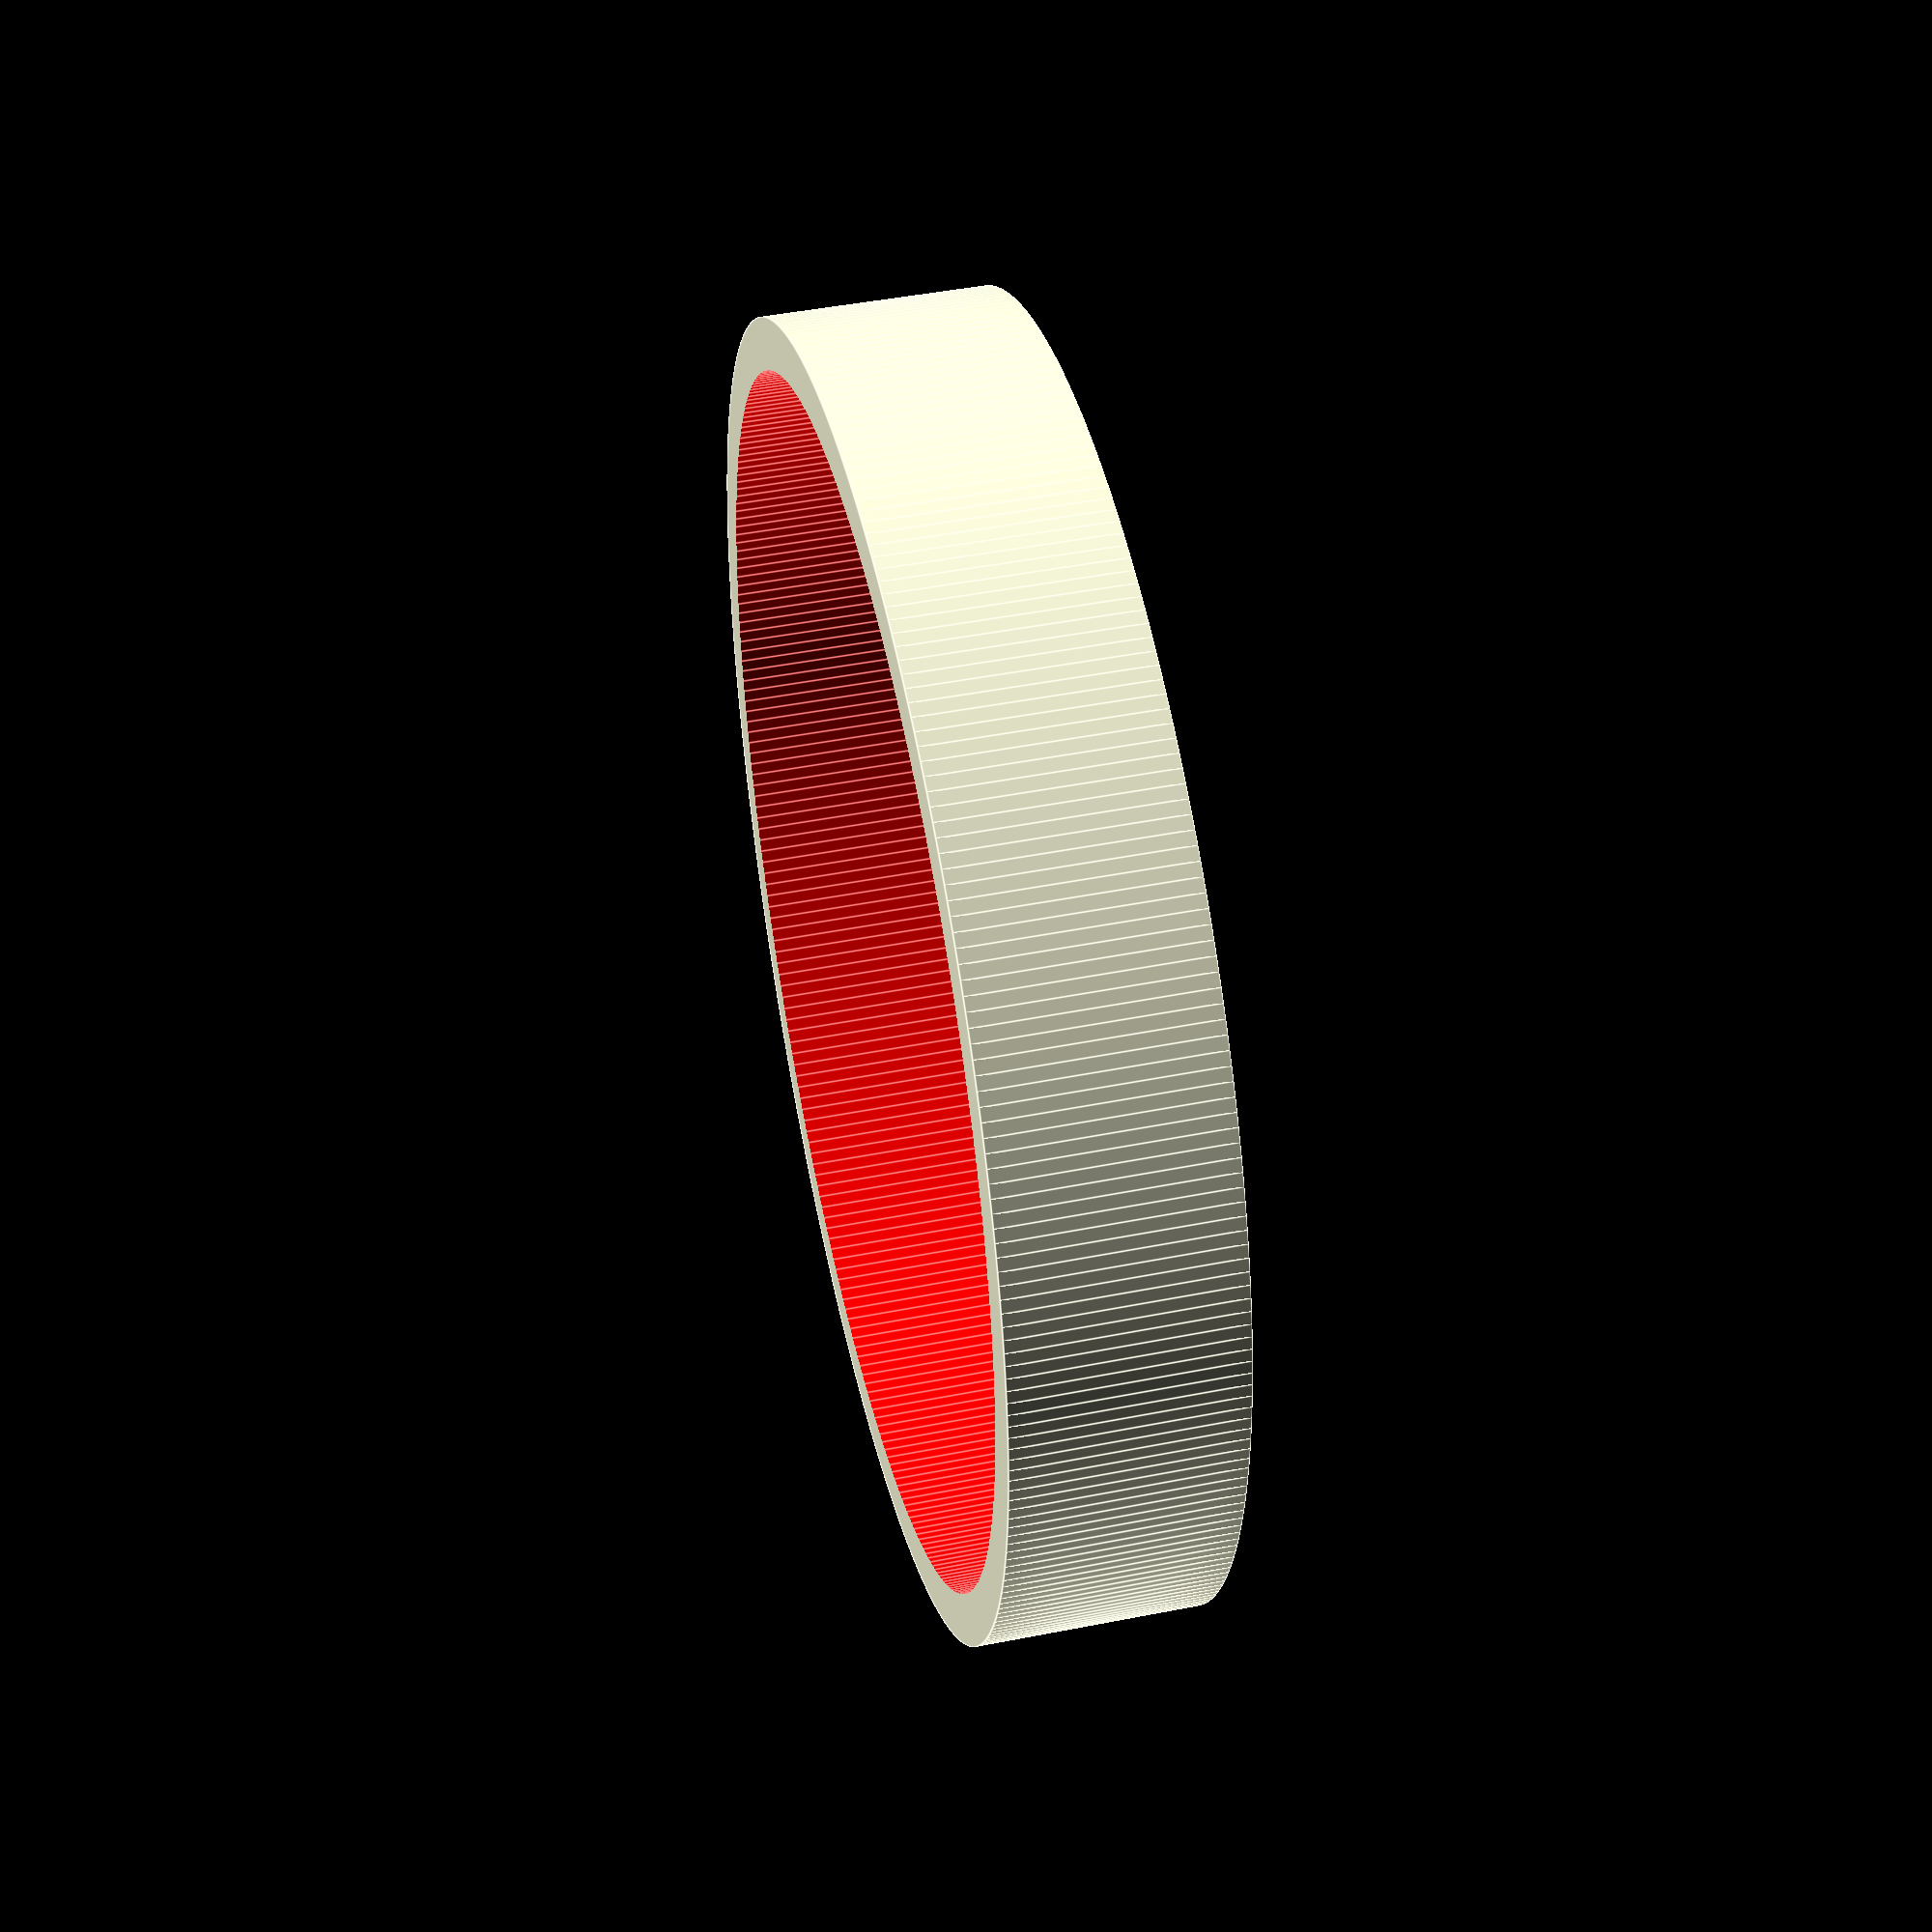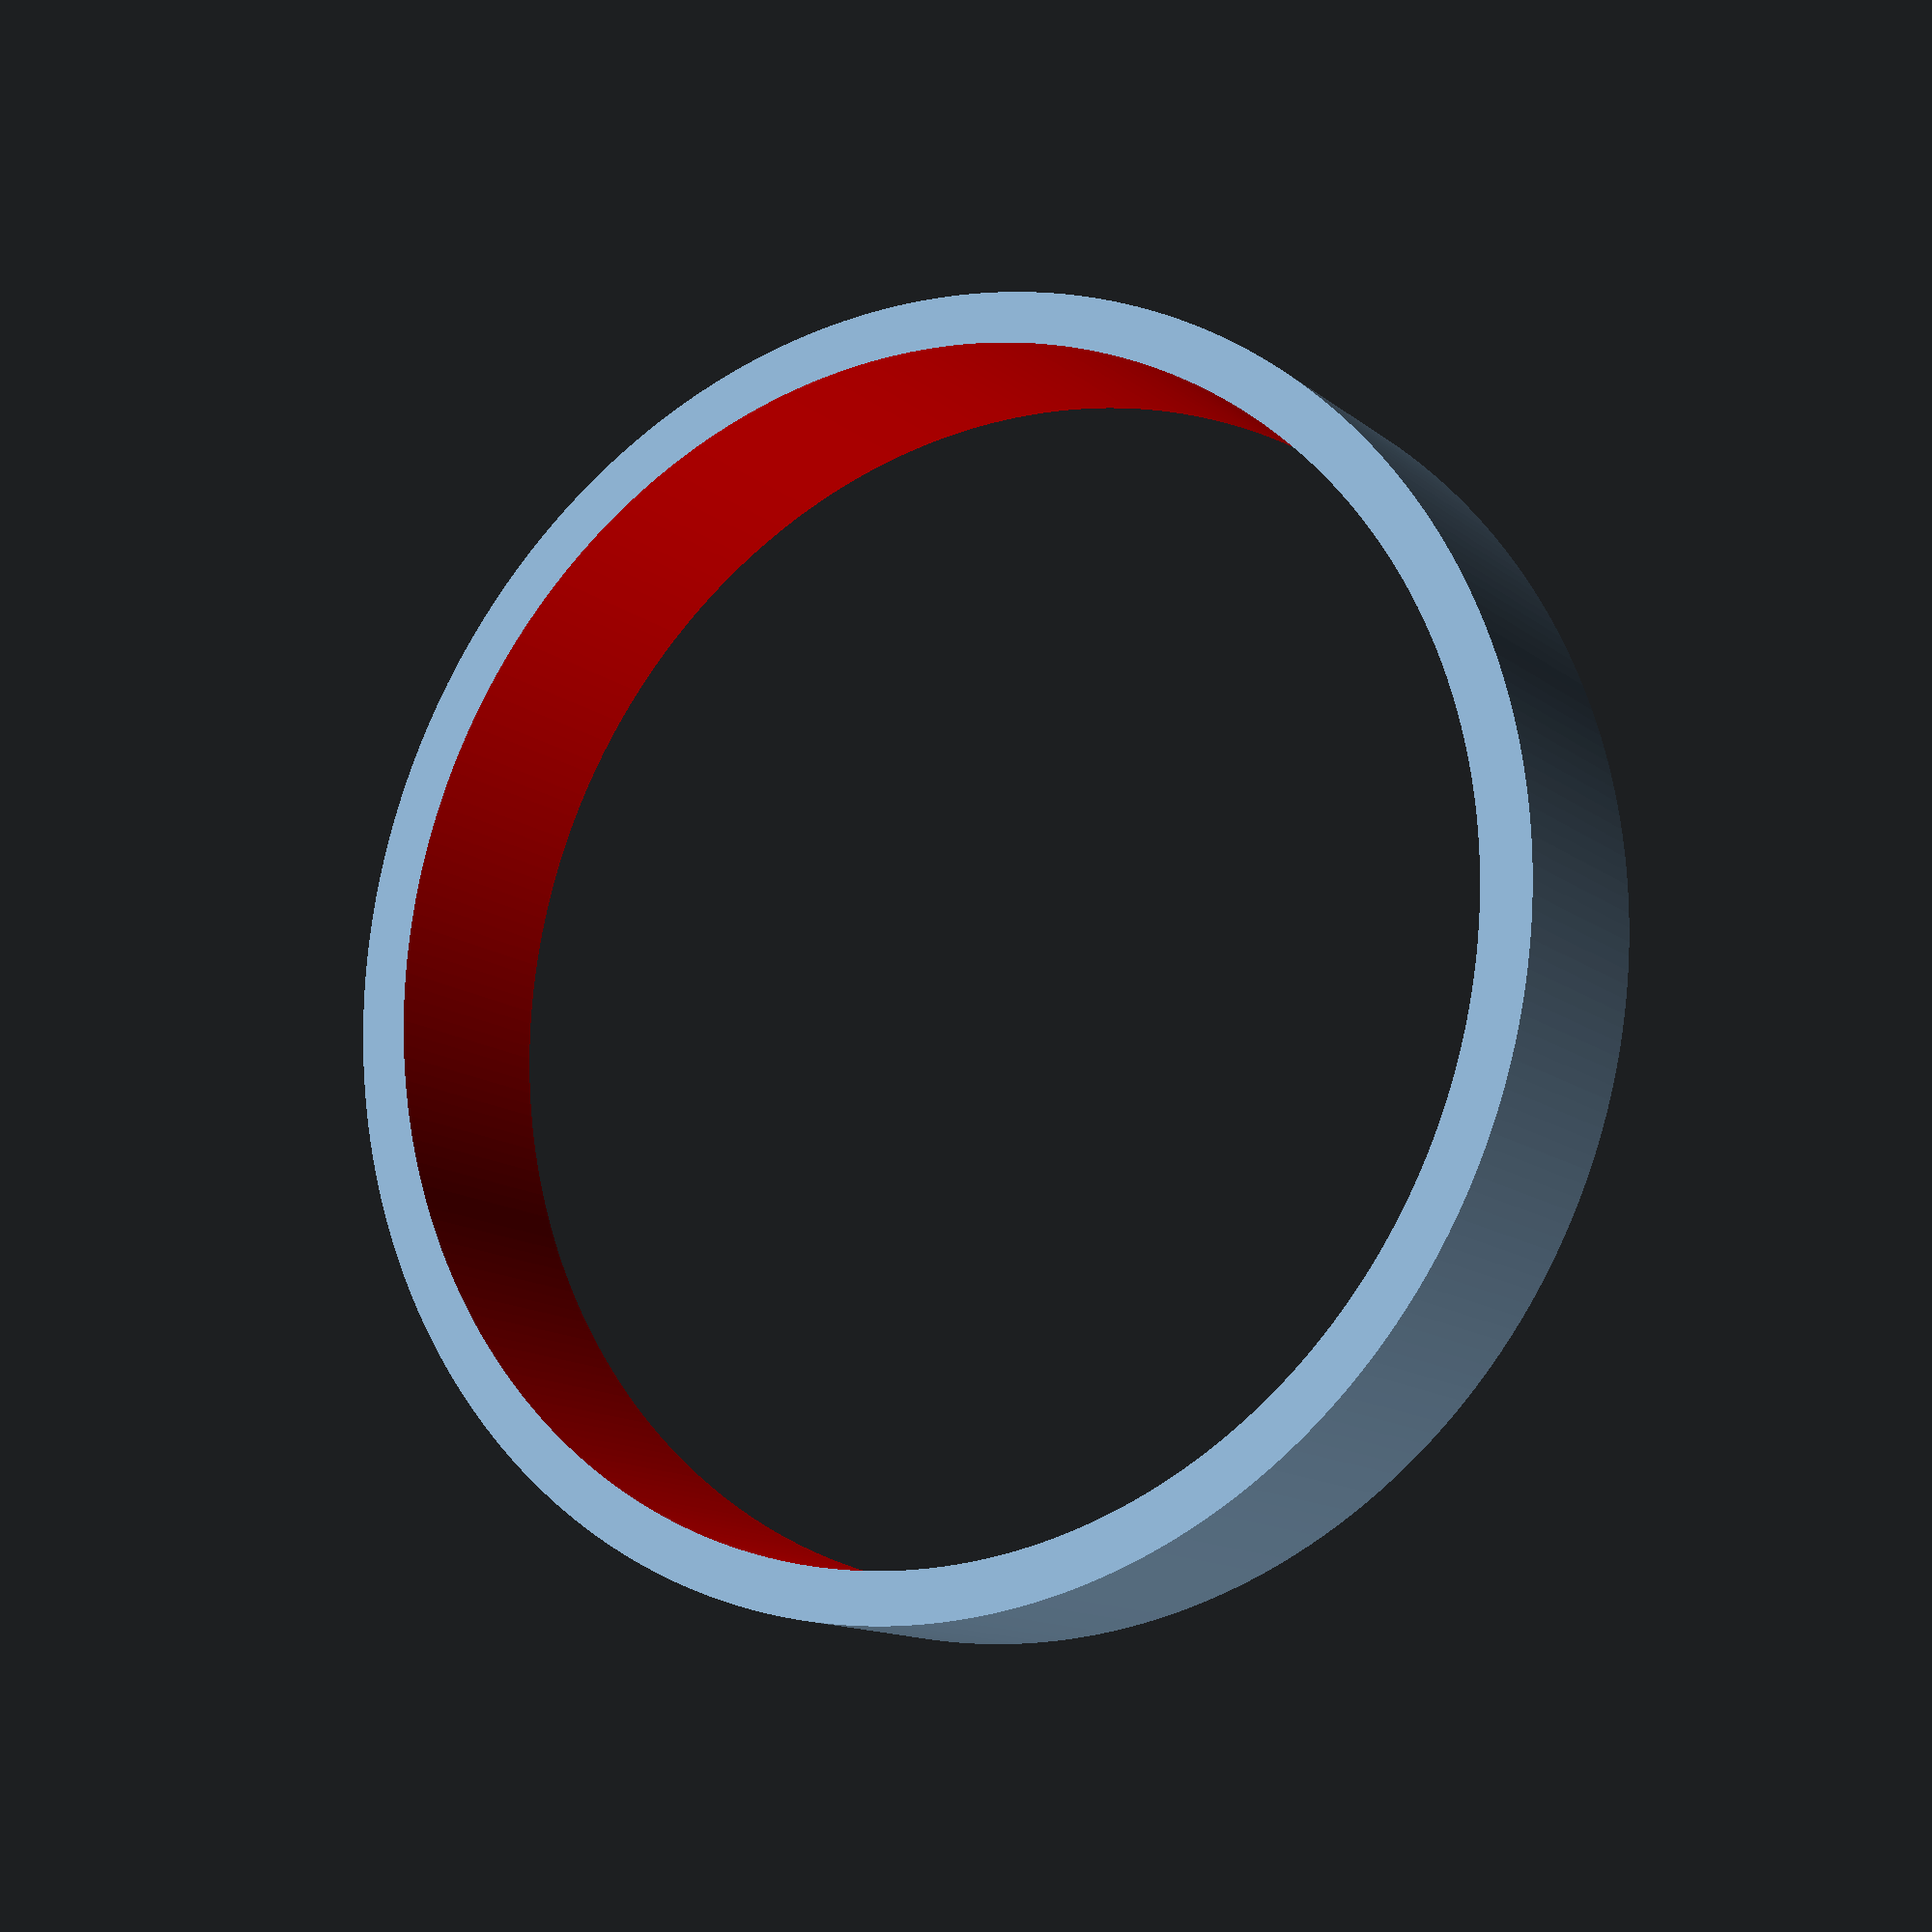
<openscad>
$fn = 300;

module circular_tetromino(outer_d, num_segments, border) {
	cylinder_circumference = PI * outer_d;
	segment_circumference = cylinder_circumference / num_segments - border;

	difference() {	
		cylinder(d = outer_d, h = segment_circumference);
		color("Red")
			translate([0,0, -segment_circumference / 2])
				cylinder(d = outer_d - border * 2, h = segment_circumference * 2);
	}
}

circular_tetromino(76, 15, 3);

</openscad>
<views>
elev=315.0 azim=53.7 roll=77.1 proj=p view=edges
elev=192.9 azim=262.5 roll=329.7 proj=p view=wireframe
</views>
